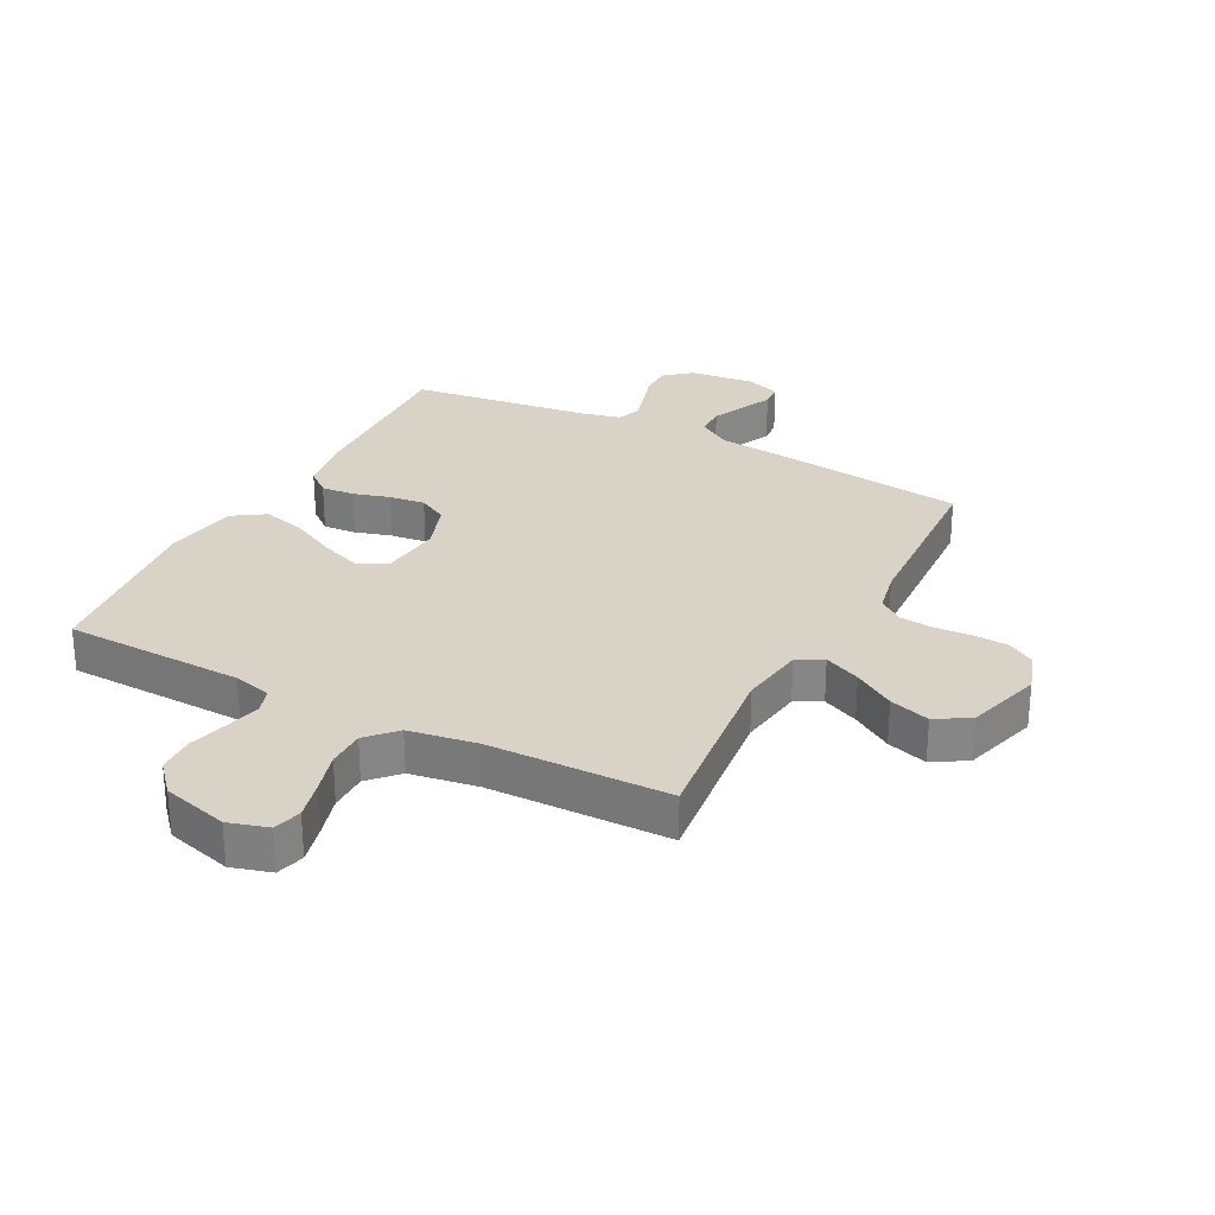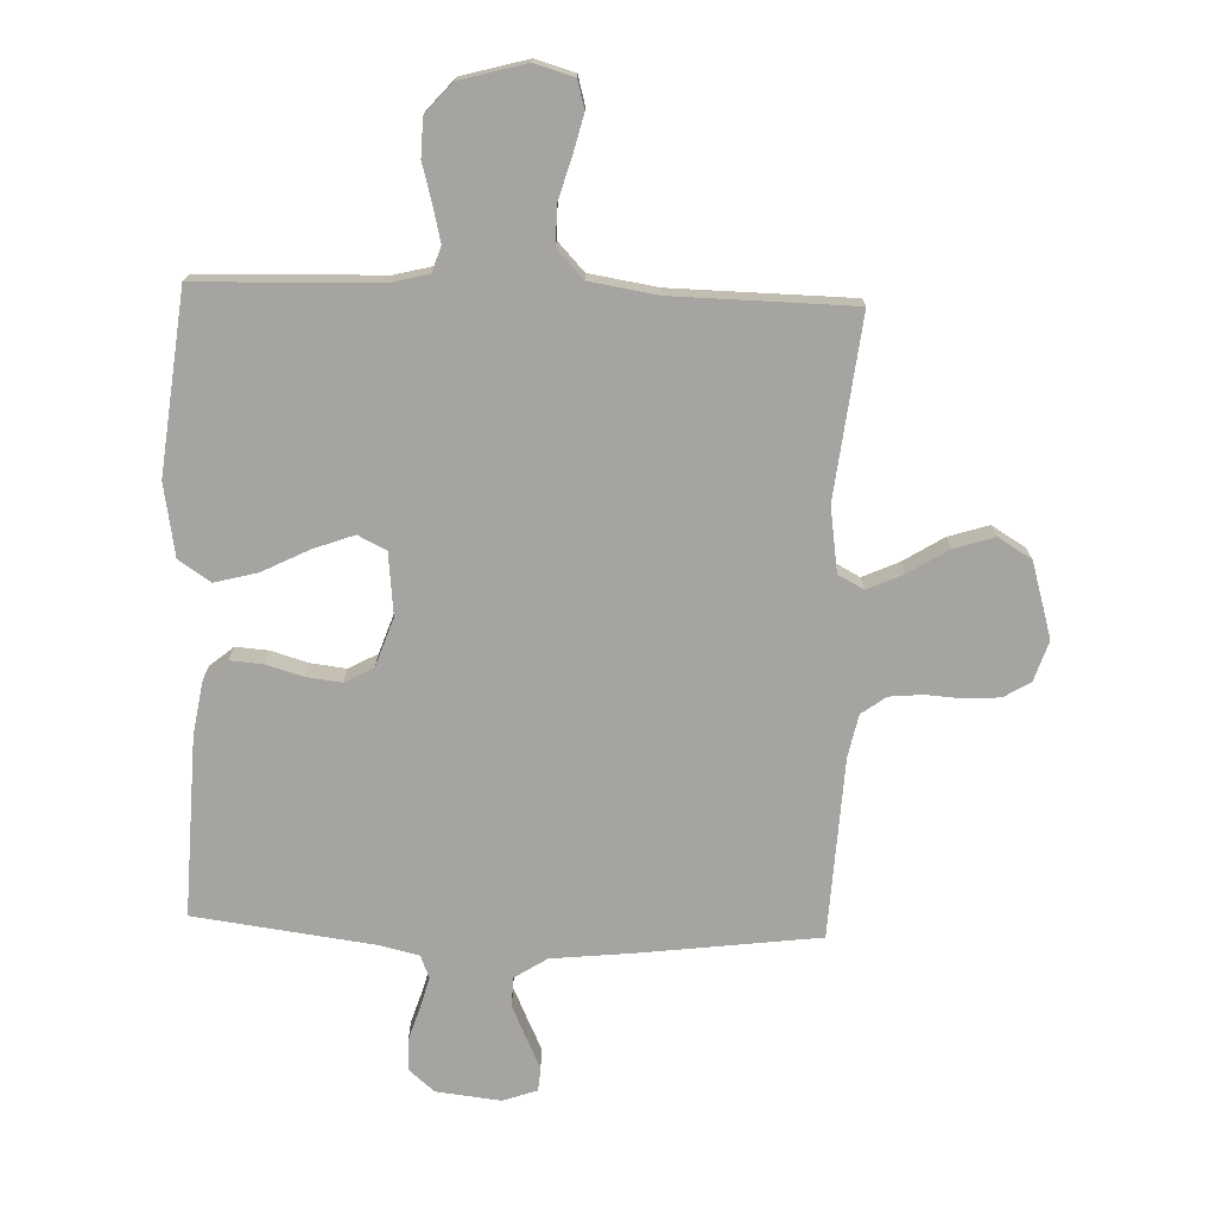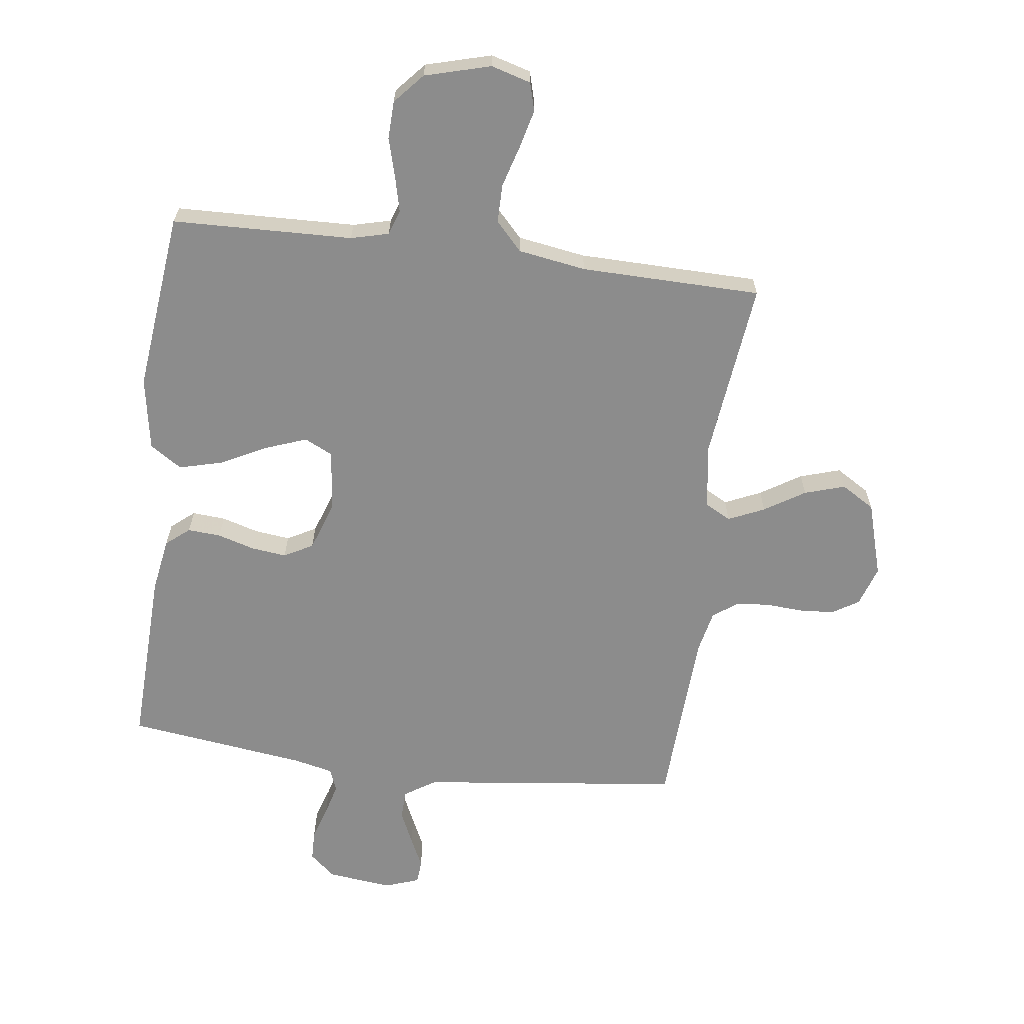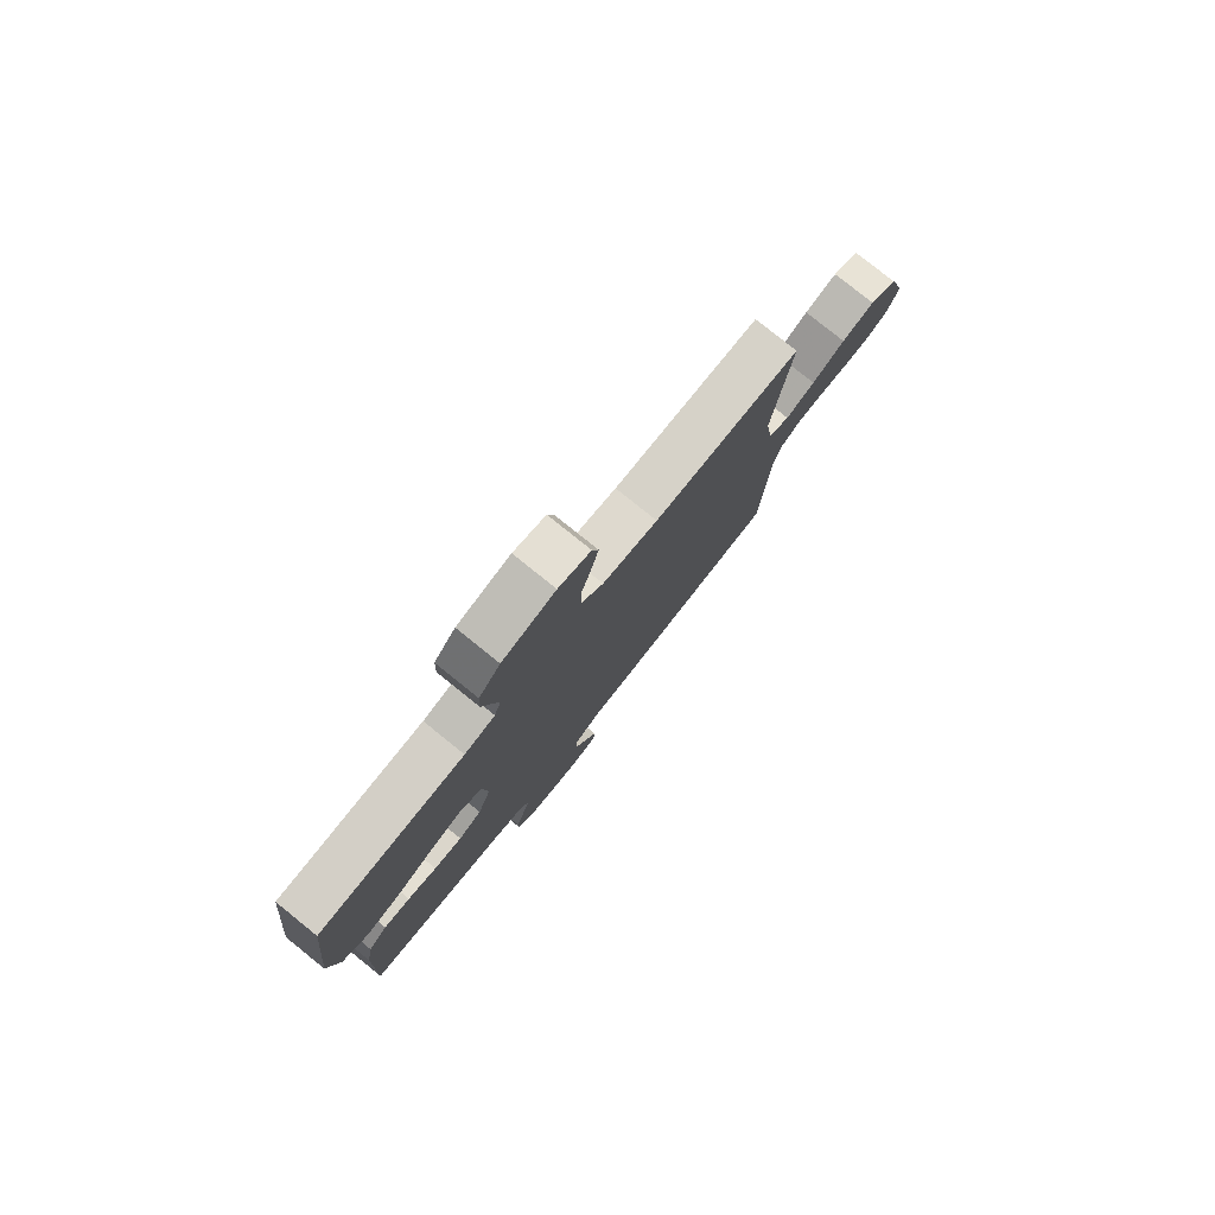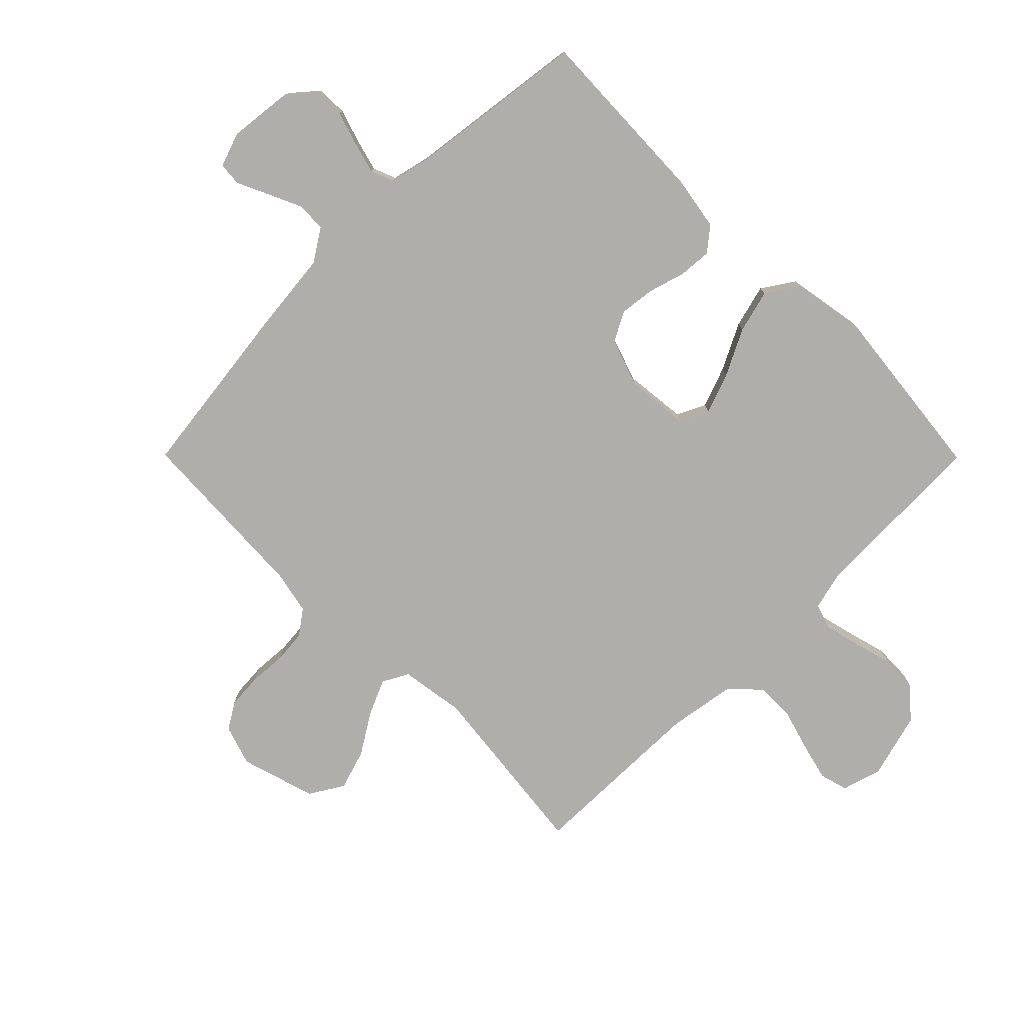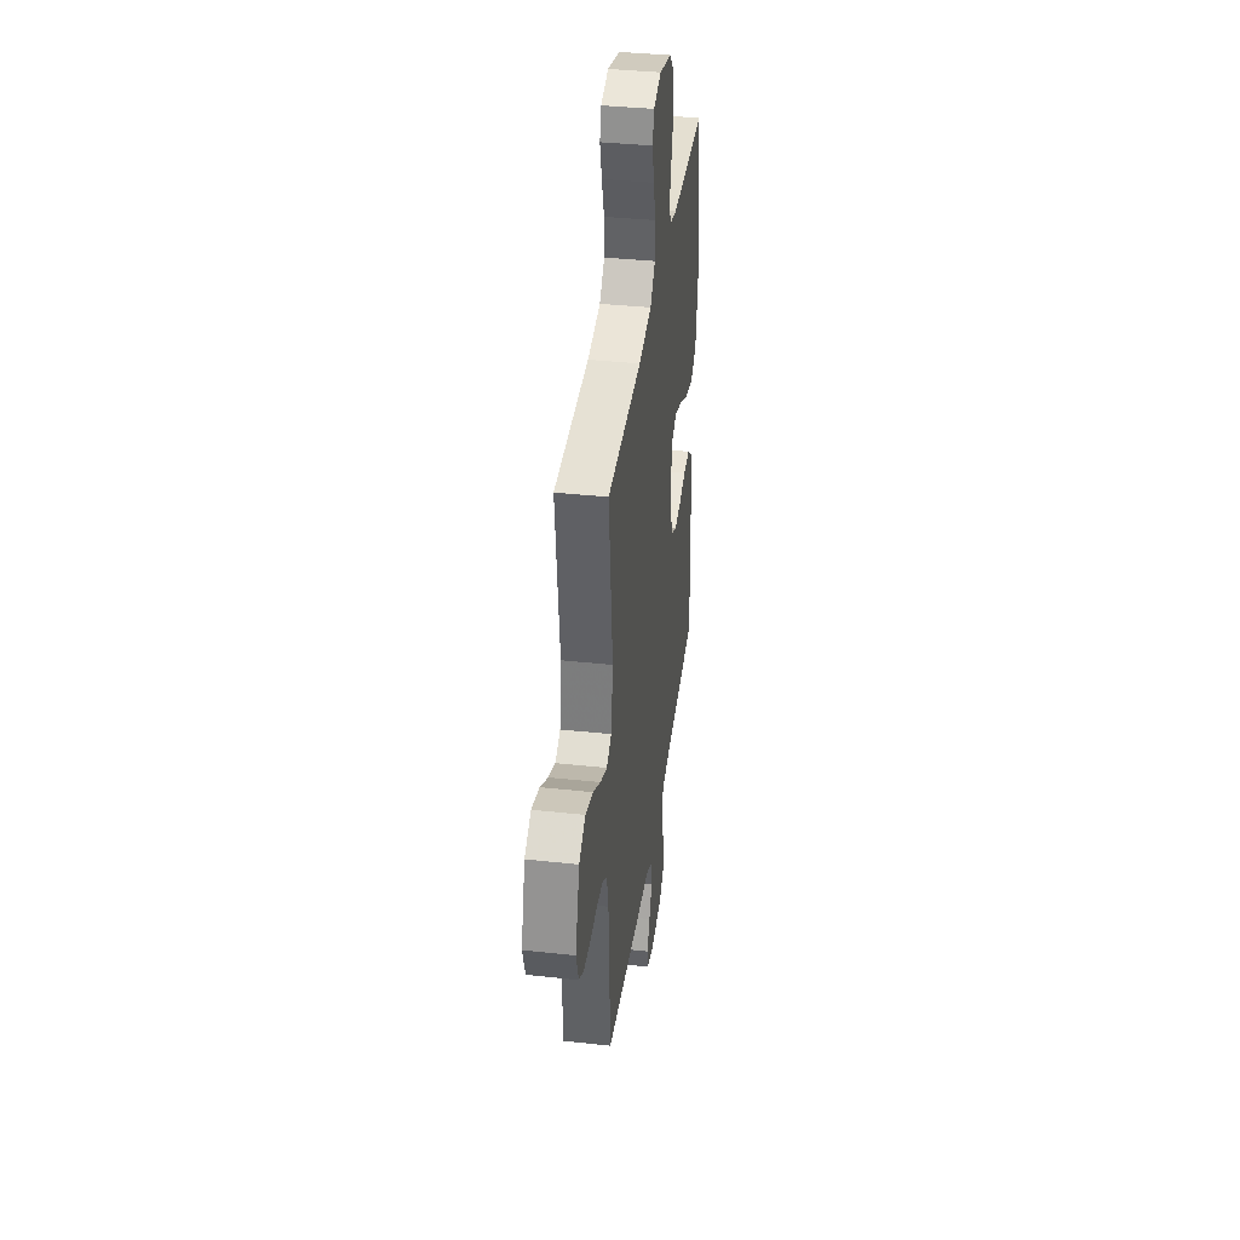
<metadata>
{"format":"obj","ext":"obj","renderer":"f3d","projection":"perspective","resolution":1024,"background":"white","views":[{"elev":28.1,"azim":27.6,"up":"+Y"},{"elev":-73.5,"azim":-2.1,"up":"+Y"},{"elev":-64.2,"azim":-7.4,"up":"+Y"},{"elev":79.4,"azim":-51.2,"up":"+Z"},{"elev":-77.6,"azim":-135.2,"up":"+Y"},{"elev":38.4,"azim":97.8,"up":"+Z"}]}
</metadata>
<code>
v -0.5 0.07 0.5
v -0.2 0.07 0.509
v -0.137 0.07 0.525
v -0.123 0.07 0.567
v -0.137 0.07 0.625
v -0.155 0.07 0.69
v -0.153 0.07 0.753
v -0.109 0.07 0.803
v 0 0.07 0.833
v 0.066 0.07 0.814
v 0.079 0.07 0.767
v 0.063 0.07 0.703
v 0.043 0.07 0.634
v 0.043 0.07 0.57
v 0.087 0.07 0.523
v 0.2 0.07 0.505
v 0.5 0.07 0.5
v 0.466 0.07 0.2
v 0.482 0.07 0.092
v 0.525 0.07 0.069
v 0.585 0.07 0.096
v 0.652 0.07 0.138
v 0.719 0.07 0.159
v 0.775 0.07 0.125
v 0.812 0.07 0
v 0.79 0.07 -0.067
v 0.746 0.07 -0.094
v 0.688 0.07 -0.098
v 0.626 0.07 -0.094
v 0.571 0.07 -0.099
v 0.53 0.07 -0.129
v 0.515 0.07 -0.2
v 0.5 0.07 -0.5
v 0.2 0.07 -0.538
v 0.066 0.07 -0.552
v 0.012 0.07 -0.587
v 0.011 0.07 -0.636
v 0.036 0.07 -0.691
v 0.06 0.07 -0.742
v 0.057 0.07 -0.781
v 0 0.07 -0.801
v -0.108 0.07 -0.789
v -0.151 0.07 -0.752
v -0.152 0.07 -0.701
v -0.134 0.07 -0.644
v -0.12 0.07 -0.592
v -0.135 0.07 -0.554
v -0.2 0.07 -0.539
v -0.5 0.07 -0.5
v -0.489 0.07 -0.2
v -0.474 0.07 -0.11
v -0.435 0.07 -0.078
v -0.38 0.07 -0.082
v -0.319 0.07 -0.1
v -0.26 0.07 -0.107
v -0.212 0.07 -0.081
v -0.184 0.07 0
v -0.195 0.07 0.104
v -0.242 0.07 0.127
v -0.31 0.07 0.102
v -0.387 0.07 0.063
v -0.459 0.07 0.044
v -0.512 0.07 0.079
v -0.533 0.07 0.2
v -0.5 0 0.5
v -0.2 0 0.509
v -0.137 0 0.525
v -0.123 0 0.567
v -0.137 0 0.625
v -0.155 0 0.69
v -0.153 0 0.753
v -0.109 0 0.803
v 0 0 0.833
v 0.066 0 0.814
v 0.079 0 0.767
v 0.063 0 0.703
v 0.043 0 0.634
v 0.043 0 0.57
v 0.087 0 0.523
v 0.2 0 0.505
v 0.5 0 0.5
v 0.466 0 0.2
v 0.482 0 0.092
v 0.525 0 0.069
v 0.585 0 0.096
v 0.652 0 0.138
v 0.719 0 0.159
v 0.775 0 0.125
v 0.812 0 0
v 0.79 0 -0.067
v 0.746 0 -0.094
v 0.688 0 -0.098
v 0.626 0 -0.094
v 0.571 0 -0.099
v 0.53 0 -0.129
v 0.515 0 -0.2
v 0.5 0 -0.5
v 0.2 0 -0.538
v 0.066 0 -0.552
v 0.012 0 -0.587
v 0.011 0 -0.636
v 0.036 0 -0.691
v 0.06 0 -0.742
v 0.057 0 -0.781
v 0 0 -0.801
v -0.108 0 -0.789
v -0.151 0 -0.752
v -0.152 0 -0.701
v -0.134 0 -0.644
v -0.12 0 -0.592
v -0.135 0 -0.554
v -0.2 0 -0.539
v -0.5 0 -0.5
v -0.489 0 -0.2
v -0.474 0 -0.11
v -0.435 0 -0.078
v -0.38 0 -0.082
v -0.319 0 -0.1
v -0.26 0 -0.107
v -0.212 0 -0.081
v -0.184 0 0
v -0.195 0 0.104
v -0.242 0 0.127
v -0.31 0 0.102
v -0.387 0 0.063
v -0.459 0 0.044
v -0.512 0 0.079
v -0.533 0 0.2
f 63 64 1 2
f 60 61 62 63
f 59 60 63 2
f 58 59 2 3
f 57 58 3 4
f 51 52 53 54
f 51 54 55
f 48 49 50 51
f 47 48 51 55
f 46 47 55 56
f 42 43 44 45
f 42 45 46
f 41 42 46
f 38 39 40 41
f 37 38 41 46
f 36 37 46 56
f 32 33 34 35
f 31 32 35 36
f 26 27 28 29
f 26 29 30
f 25 26 30
f 24 25 30
f 21 22 23 24
f 20 21 24 30
f 19 20 30 31
f 16 17 18
f 15 16 18 19
f 14 15 19 31
f 10 11 12 13
f 8 9 10 13
f 8 13 14
f 5 6 7 8
f 4 5 8 14
f 57 4 14 31
f 31 36 56 57
f 66 65 128 127
f 127 126 125 124
f 66 127 124 123
f 67 66 123 122
f 68 67 122 121
f 118 117 116 115
f 119 118 115
f 115 114 113 112
f 119 115 112 111
f 120 119 111 110
f 109 108 107 106
f 110 109 106
f 110 106 105
f 105 104 103 102
f 110 105 102 101
f 120 110 101 100
f 99 98 97 96
f 100 99 96 95
f 93 92 91 90
f 94 93 90
f 94 90 89
f 94 89 88
f 88 87 86 85
f 94 88 85 84
f 95 94 84 83
f 82 81 80
f 83 82 80 79
f 95 83 79 78
f 77 76 75 74
f 77 74 73 72
f 78 77 72
f 72 71 70 69
f 78 72 69 68
f 95 78 68 121
f 121 120 100 95
f 1 65 66 2
f 2 66 67 3
f 3 67 68 4
f 4 68 69 5
f 5 69 70 6
f 6 70 71 7
f 7 71 72 8
f 8 72 73 9
f 9 73 74 10
f 10 74 75 11
f 11 75 76 12
f 12 76 77 13
f 13 77 78 14
f 14 78 79 15
f 15 79 80 16
f 16 80 81 17
f 17 81 82 18
f 18 82 83 19
f 19 83 84 20
f 20 84 85 21
f 21 85 86 22
f 22 86 87 23
f 23 87 88 24
f 24 88 89 25
f 25 89 90 26
f 26 90 91 27
f 27 91 92 28
f 28 92 93 29
f 29 93 94 30
f 30 94 95 31
f 31 95 96 32
f 32 96 97 33
f 33 97 98 34
f 34 98 99 35
f 35 99 100 36
f 36 100 101 37
f 37 101 102 38
f 38 102 103 39
f 39 103 104 40
f 40 104 105 41
f 41 105 106 42
f 42 106 107 43
f 43 107 108 44
f 44 108 109 45
f 45 109 110 46
f 46 110 111 47
f 47 111 112 48
f 48 112 113 49
f 49 113 114 50
f 50 114 115 51
f 51 115 116 52
f 52 116 117 53
f 53 117 118 54
f 54 118 119 55
f 55 119 120 56
f 56 120 121 57
f 57 121 122 58
f 58 122 123 59
f 59 123 124 60
f 60 124 125 61
f 61 125 126 62
f 62 126 127 63
f 63 127 128 64
f 64 128 65 1

</code>
